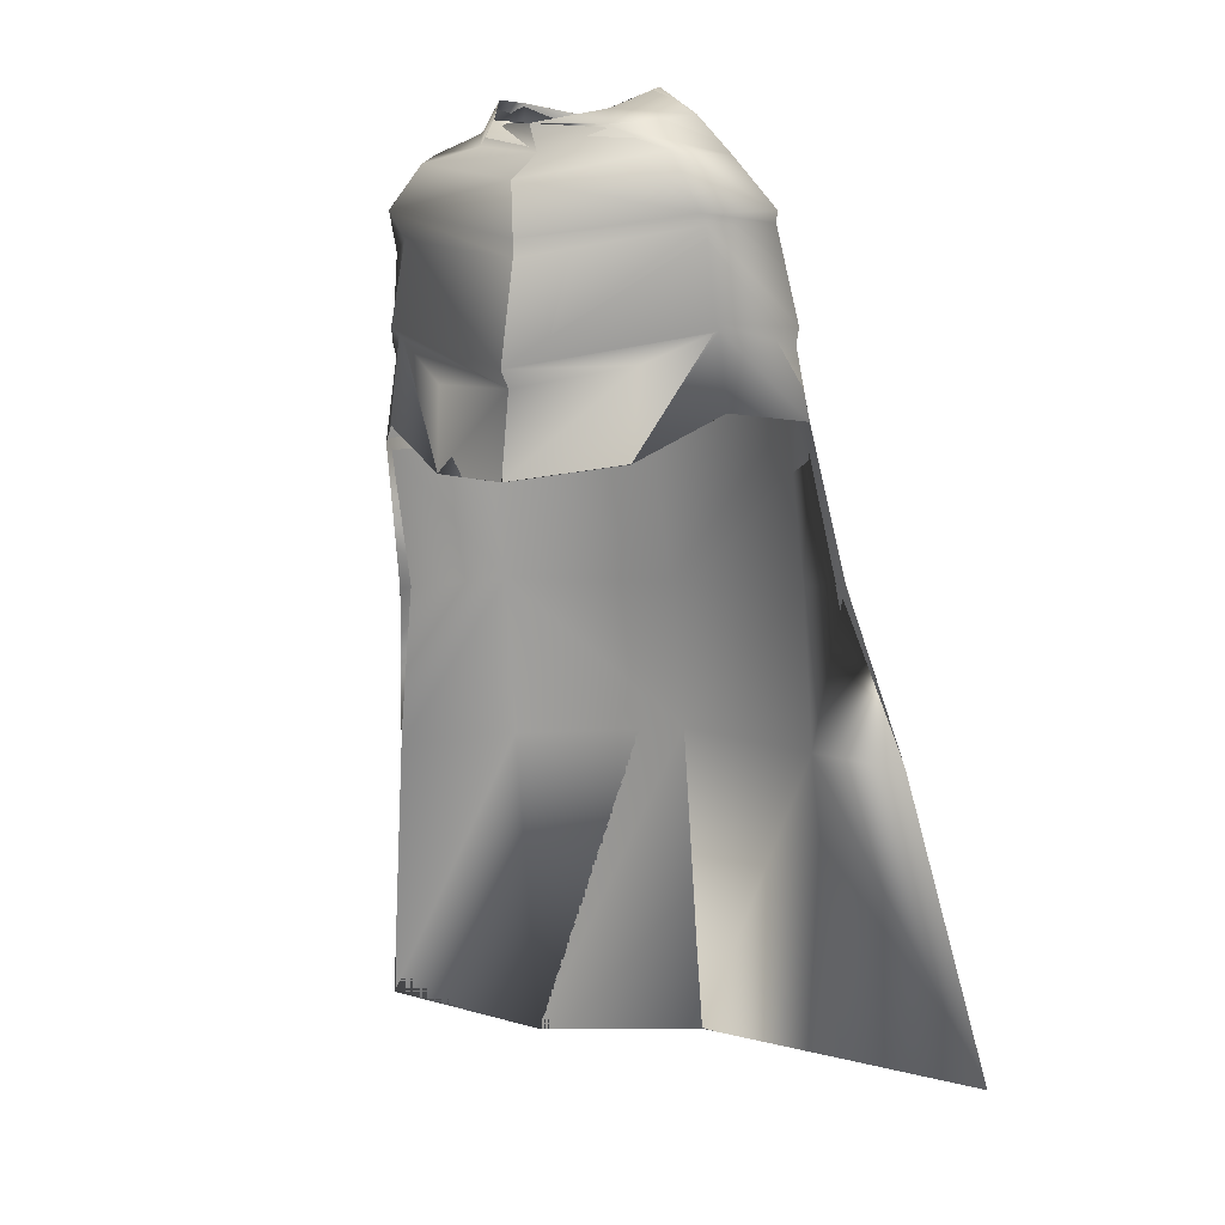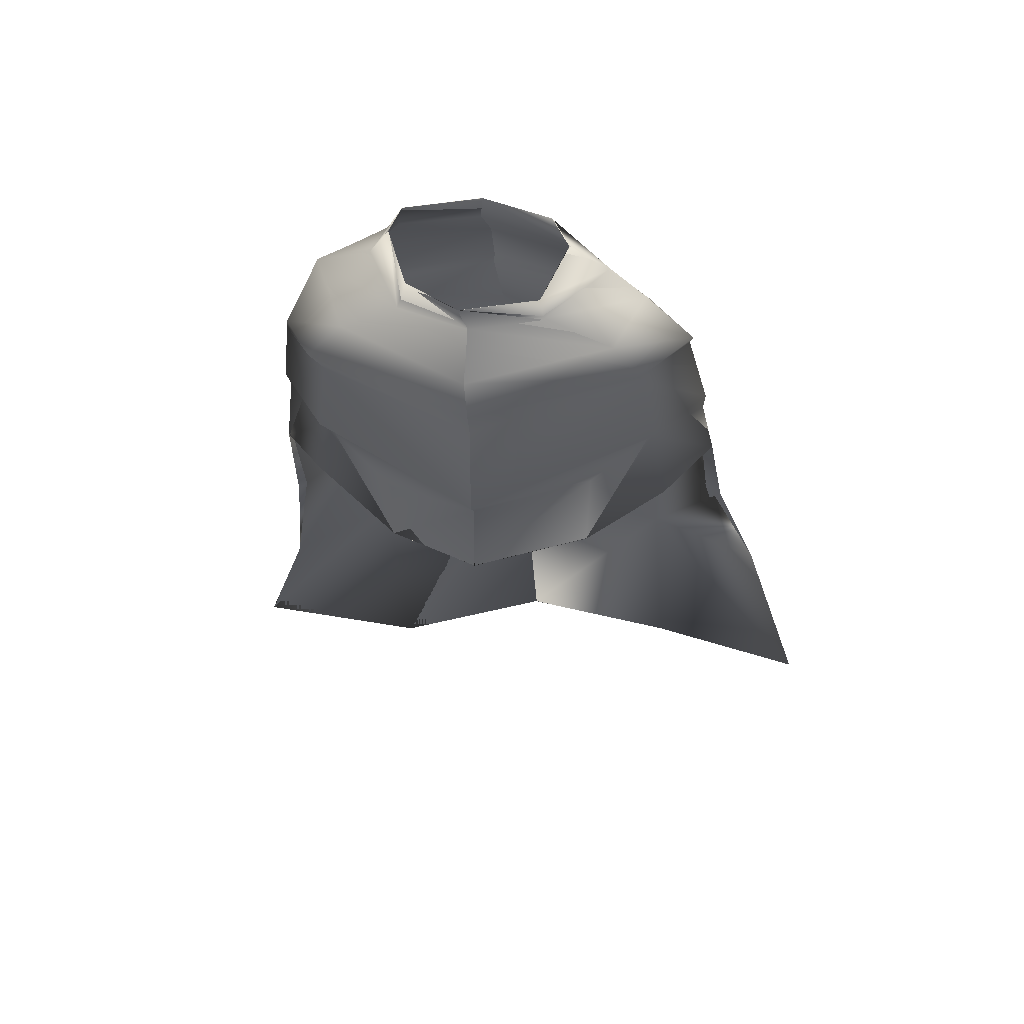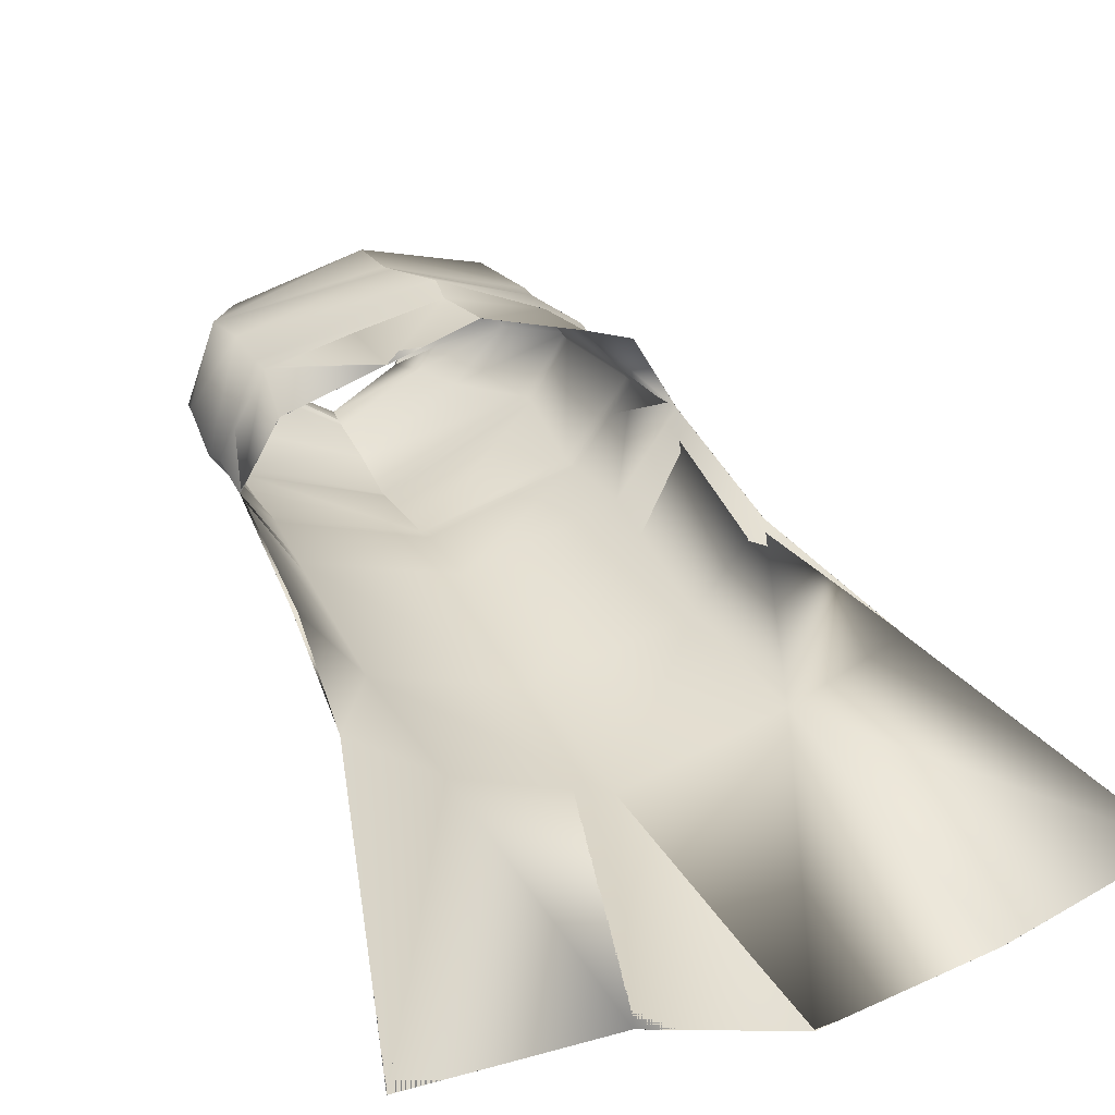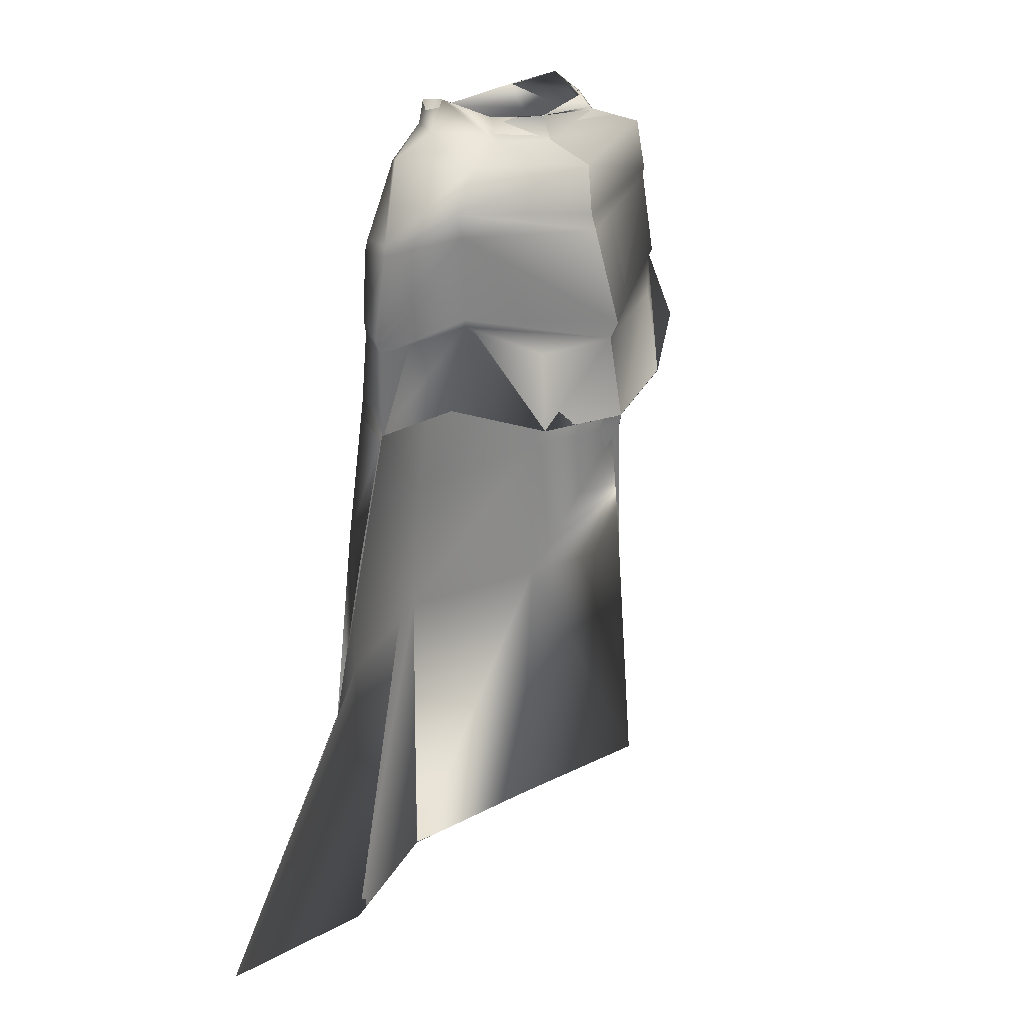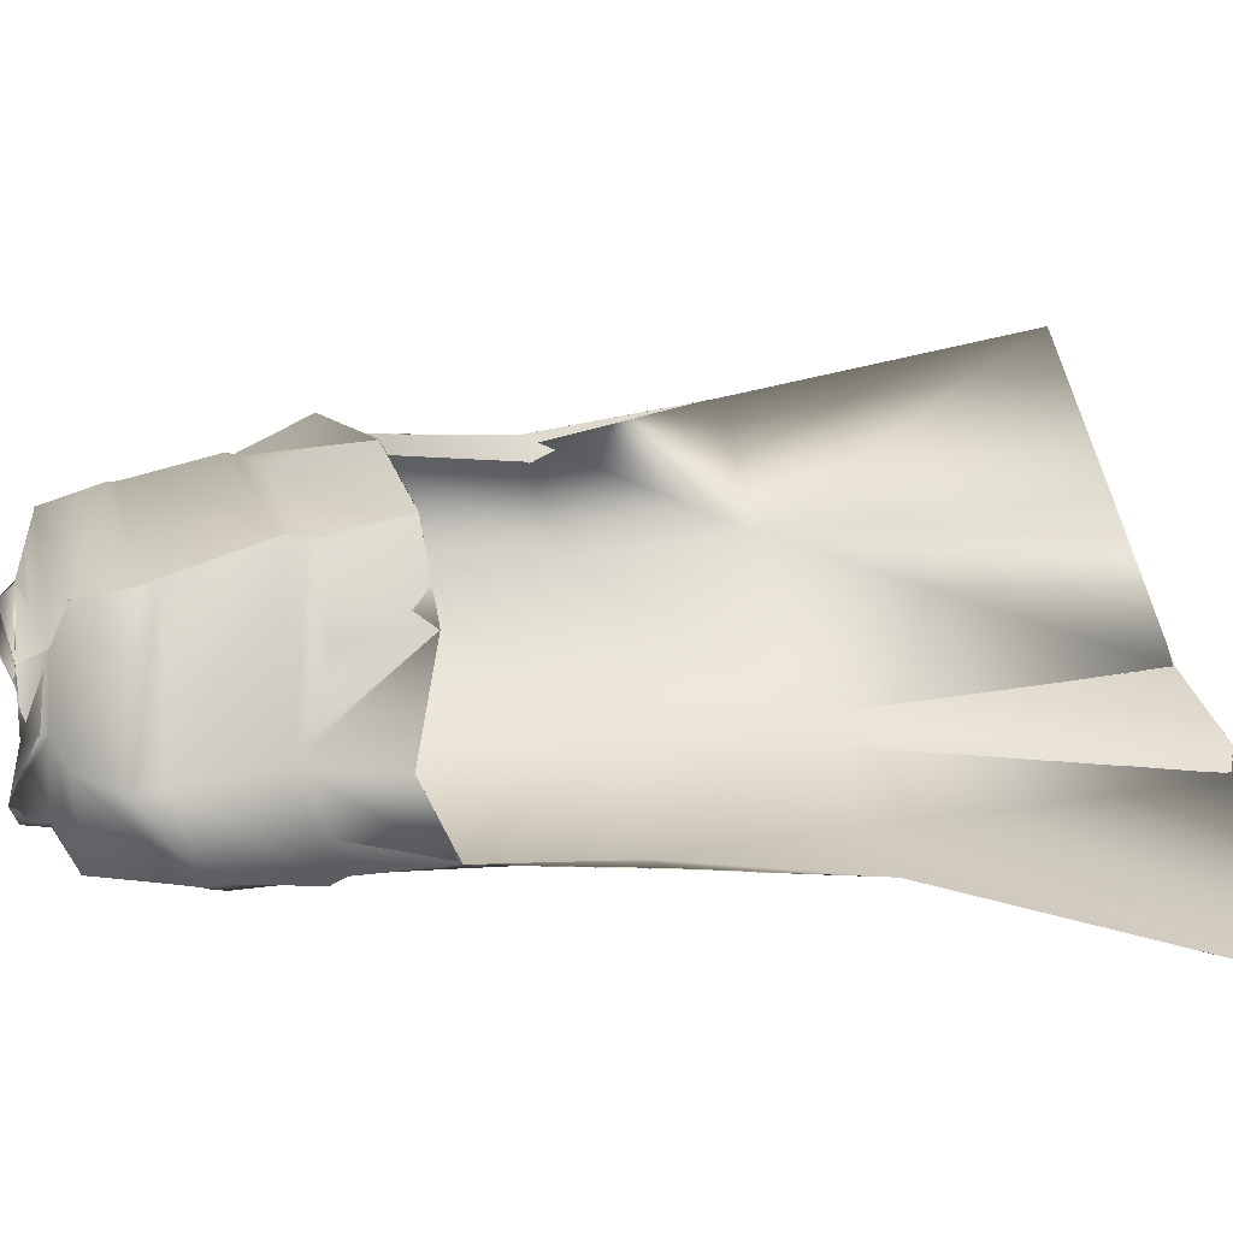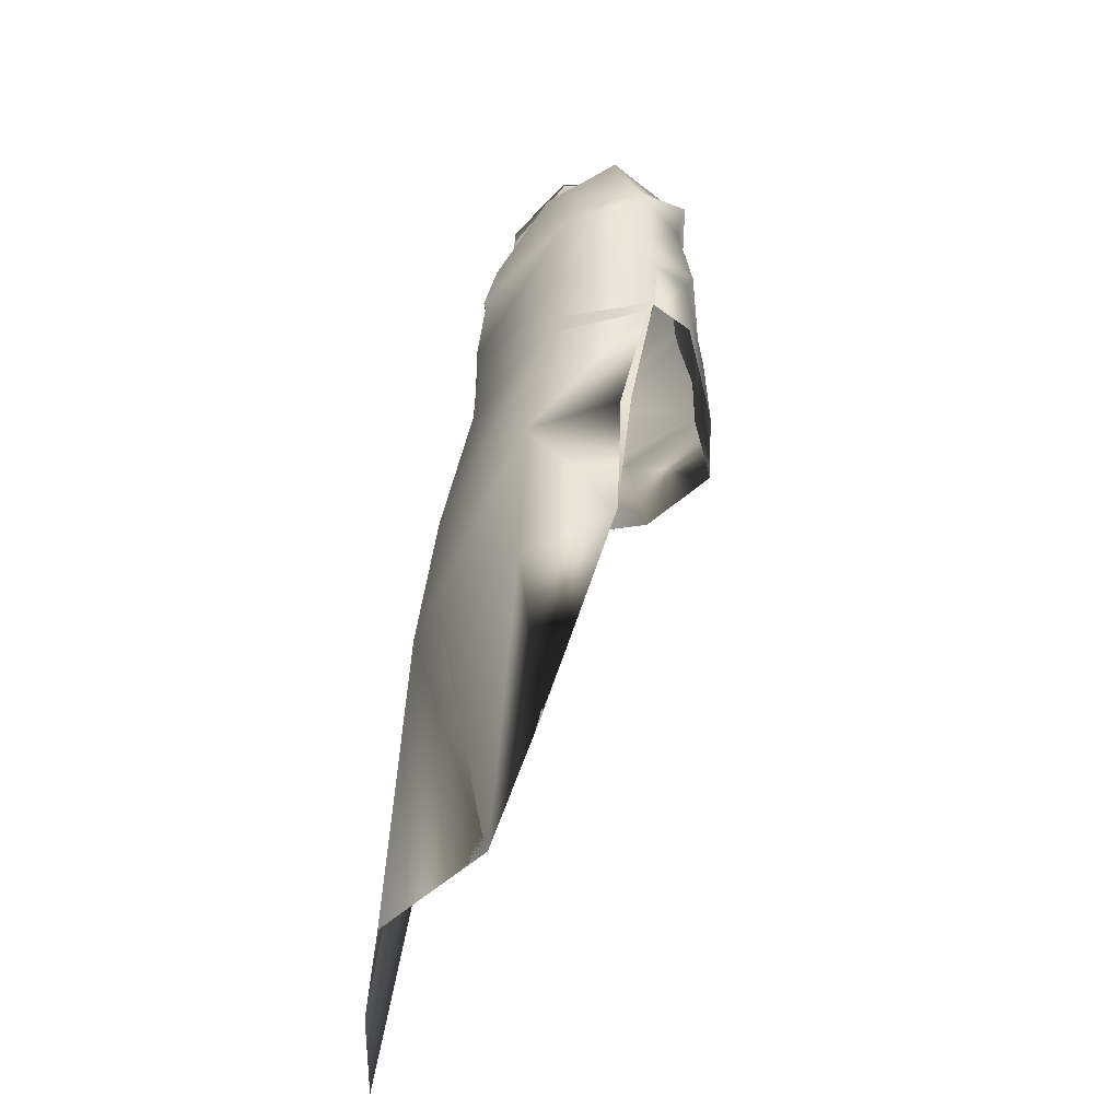
<metadata>
{"format":"obj","ext":"obj","renderer":"f3d","projection":"perspective","resolution":1024,"background":"white","views":[{"elev":12.7,"azim":33.7,"up":"+Y"},{"elev":57.1,"azim":11.1,"up":"+Y"},{"elev":30.1,"azim":-24.2,"up":"+Z"},{"elev":18.3,"azim":-46.4,"up":"+Y"},{"elev":53.0,"azim":-98.6,"up":"+Z"},{"elev":-42.0,"azim":-103.0,"up":"+Y"}]}
</metadata>
<code>
o Capa_Stand_Cylinder.003
v 0.1347 2.533 -0.1186
v 0.1019 2.588 -0.127
v 0.2301 2.572 -0.0406
v 0.152 2.619 -0.03782
v 0.1288 2.552 0.08899
v 0.1136 2.569 0.07148
v 0.1886 2.476 -0.1377
v 0.3059 2.5 -0.04179
v 0.2649 2.513 0.1031
v 0.3008 2.373 -0.1414
v 0.4055 2.406 -0.03306
v 0.3172 2.405 0.08144
v 0.3045 2.183 -0.1925
v 0.4434 2.2 -0.04858
v 0.3492 2.213 0.08271
v 0.3349 2.009 -0.2033
v 0.4714 2.033 -0.0441
v 0.3897 2.06 0.108
v 0.3368 1.675 -0.2715
v 0.5011 1.722 -0.1365
v 0.3523 1.34 -0.2879
v 0.5965 1.362 -0.2122
v 0.2443 1.967 0.1936
v 0.3231 2.384 0.07376
v 0.3993 2.384 -0.03841
v 0.3046 2.351 -0.1427
v 0.3514 2.2 0.07198
v 0.4407 2.169 -0.04287
v 0.3108 2.148 -0.1971
v 0.2371 2.141 0.1483
v 0.3906 0.6847 -0.3625
v 0.7478 0.7257 -0.2945
v 0.1358 2.535 -0.1215
v 0.1019 2.588 -0.1272
v 0.2289 2.571 -0.03608
v 0.1511 2.618 -0.03962
v 0.1279 2.548 0.09009
v 0.1155 2.583 0.07117
v 0.1881 2.474 -0.1355
v 0.3055 2.5 -0.04269
v 0.2653 2.514 0.1035
v 0.3015 2.373 -0.1418
v 0.4052 2.406 -0.03351
v 0.3172 2.404 0.08117
v 0.305 2.184 -0.1951
v 0.444 2.2 -0.04859
v 0.3484 2.213 0.08095
v 0.3347 2.009 -0.203
v 0.4711 2.033 -0.04415
v 0.3894 2.06 0.1077
v 0.337 1.675 -0.2722
v 0.5008 1.722 -0.1365
v 0.3527 1.34 -0.2891
v 0.5965 1.362 -0.2122
v 0.2443 1.967 0.1935
v 0.3233 2.384 0.07396
v 0.3992 2.384 -0.03894
v 0.305 2.351 -0.1438
v 0.3506 2.2 0.07097
v 0.4414 2.169 -0.04323
v 0.3102 2.149 -0.1956
v 0.2427 2.141 0.1631
v 0.3906 0.6847 -0.3626
v 0.7478 0.7257 -0.2946
v -0.05207 2.492 -0.1878
v -0.04861 2.55 -0.1854
v -0.2008 2.533 -0.1017
v -0.1905 2.583 -0.102
v -0.2392 2.529 -0.02735
v -0.2023 2.59 -0.03293
v -0.1606 2.508 0.0842
v -0.1491 2.557 0.05929
v -0.01886 2.502 0.1038
v -0.03708 2.554 0.1027
v -0.03949 2.414 -0.2246
v -0.234 2.454 -0.1505
v -0.3478 2.486 -0.02239
v -0.266 2.477 0.1263
v -0.00656 2.459 0.2026
v -0.03855 2.301 -0.2528
v -0.3354 2.304 -0.1248
v -0.4158 2.317 0.01453
v -0.3348 2.39 0.1409
v -0.00016 2.355 0.2077
v -0.02062 2.143 -0.2624
v -0.3302 2.127 -0.1474
v -0.4379 2.121 0.007555
v -0.3241 2.173 0.1541
v 0.01625 2.128 0.2707
v -0.01045 1.961 -0.2624
v -0.3363 1.948 -0.1505
v -0.4445 1.926 0.02632
v -0.3463 1.98 0.1325
v 0.0219 1.926 0.2788
v -0.002106 1.636 -0.3256
v -0.3289 1.624 -0.2096
v -0.4622 1.619 -0.03114
v 0.009429 1.323 -0.3639
v -0.3139 1.294 -0.2198
v -0.501 1.276 -0.07467
v -0.1628 1.917 0.2275
v -0.03989 2.284 -0.2486
v -0.3084 2.336 0.1283
v -0.4171 2.298 0.01549
v -0.3386 2.277 -0.1299
v 0.004969 2.321 0.2152
v -0.01852 2.111 -0.2578
v 0.01752 2.091 0.2495
v -0.314 2.155 0.1427
v -0.4268 2.095 0.01063
v -0.3266 2.097 -0.1446
v -0.1606 2.056 0.2063
v 0.03807 0.6592 -0.3962
v -0.2878 0.6315 -0.2601
v -0.6754 0.6356 -0.2511
v -0.05182 2.491 -0.1887
v -0.04747 2.55 -0.1851
v -0.2014 2.536 -0.1027
v -0.1905 2.583 -0.1017
v -0.24 2.529 -0.02721
v -0.202 2.591 -0.03249
v -0.1615 2.51 0.08509
v -0.1496 2.552 0.05842
v -0.01883 2.502 0.1047
v -0.03697 2.554 0.103
v -0.03926 2.414 -0.2247
v -0.2357 2.455 -0.1502
v -0.3477 2.486 -0.01949
v -0.2651 2.476 0.1264
v -0.006491 2.459 0.2006
v -0.03865 2.301 -0.2527
v -0.335 2.304 -0.1239
v -0.4163 2.318 0.01416
v -0.3346 2.389 0.1411
v -0.0001 2.355 0.2076
v -0.02074 2.143 -0.2625
v -0.3305 2.127 -0.1479
v -0.4389 2.122 0.006381
v -0.3235 2.173 0.1519
v 0.01625 2.128 0.2706
v -0.01052 1.962 -0.2623
v -0.3363 1.948 -0.1504
v -0.4445 1.926 0.02637
v -0.3461 1.98 0.1324
v 0.0218 1.926 0.2788
v -0.002262 1.636 -0.3255
v -0.329 1.624 -0.2102
v -0.4622 1.619 -0.03106
v 0.009486 1.323 -0.3639
v -0.314 1.294 -0.2198
v -0.501 1.276 -0.07467
v -0.1629 1.918 0.2274
v -0.03991 2.284 -0.2485
v -0.3085 2.336 0.1286
v -0.4174 2.299 0.01536
v -0.3386 2.278 -0.1294
v 0.004917 2.321 0.2151
v -0.01862 2.111 -0.258
v 0.01769 2.091 0.2497
v -0.3141 2.155 0.1405
v -0.4285 2.095 0.009338
v -0.3269 2.097 -0.1452
v -0.1626 2.082 0.2188
v 0.03807 0.6592 -0.3962
v -0.2878 0.6315 -0.2601
v -0.6754 0.6356 -0.2511
f 65 1 66
f 1 3 2
f 3 5 6
f 5 73 74
f 5 9 73
f 3 8 5
f 1 7 8
f 65 75 7
f 9 12 79
f 8 11 9
f 7 10 11
f 75 80 10
f 24 15 89
f 25 14 24
f 26 13 25
f 102 85 26
f 30 23 94
f 28 17 27
f 29 16 17
f 107 90 29
f 16 19 17
f 90 95 16
f 19 21 20
f 95 98 19
f 27 18 23
f 11 25 12
f 10 26 11
f 80 102 10
f 12 24 84
f 14 28 15
f 13 29 14
f 85 107 29
f 89 30 108
f 22 21 32
f 21 98 113
f 116 117 33
f 33 34 35
f 35 36 38
f 37 38 125
f 37 124 41
f 35 37 40
f 33 35 40
f 116 33 39
f 41 130 44
f 40 41 43
f 39 40 43
f 126 39 42
f 56 157 140
f 57 56 46
f 58 57 45
f 153 58 136
f 62 159 145
f 60 59 49
f 61 60 48
f 158 61 141
f 48 49 51
f 141 48 146
f 51 52 53
f 146 51 149
f 59 62 55
f 43 44 57
f 42 43 58
f 131 42 153
f 44 135 56
f 46 47 60
f 45 46 61
f 136 45 61
f 140 159 62
f 54 64 53
f 53 63 164
f 6 74 38
f 94 23 55
f 32 31 63
f 2 4 34
f 66 2 34
f 4 6 38
f 18 17 50
f 17 20 52
f 22 32 54
f 31 113 63
f 23 18 50
f 20 22 52
f 65 66 68
f 67 68 69
f 69 70 71
f 71 72 73
f 71 73 78
f 69 71 77
f 67 69 77
f 65 67 75
f 78 79 83
f 77 78 82
f 76 77 82
f 75 76 81
f 103 106 89
f 104 103 87
f 105 104 86
f 102 105 85
f 112 108 101
f 110 109 92
f 111 110 92
f 107 111 91
f 91 92 96
f 90 91 95
f 96 97 100
f 95 96 98
f 109 112 101
f 82 83 104
f 81 82 105
f 80 81 105
f 83 84 106
f 87 88 110
f 86 87 111
f 85 86 111
f 109 108 112
f 100 115 99
f 99 114 98
f 116 118 119
f 118 120 119
f 120 122 121
f 122 124 123
f 122 129 124
f 120 128 122
f 118 127 128
f 116 126 118
f 129 134 130
f 128 133 129
f 127 132 133
f 126 131 132
f 154 139 140
f 155 138 154
f 156 137 155
f 153 136 156
f 163 152 159
f 161 143 160
f 162 142 143
f 158 141 142
f 142 147 143
f 141 146 142
f 147 150 151
f 146 149 147
f 160 144 152
f 133 155 134
f 132 156 133
f 131 153 156
f 134 154 157
f 138 161 139
f 137 162 138
f 136 158 137
f 160 163 159
f 151 150 166
f 150 149 165
f 72 123 74
f 89 140 159
f 94 145 152
f 73 124 130
f 115 166 165
f 102 153 80
f 68 119 121
f 79 130 84
f 106 157 89
f 66 117 68
f 74 125 73
f 85 136 102
f 113 164 98
f 70 121 72
f 93 144 92
f 92 143 148
f 100 151 115
f 75 126 65
f 114 165 113
f 108 159 94
f 101 152 144
f 80 131 75
f 97 148 100
f 65 116 66
f 84 135 106
f 1 2 66
f 3 4 2
f 4 3 6
f 6 5 74
f 9 79 73
f 8 9 5
f 3 1 8
f 1 65 7
f 12 84 79
f 11 12 9
f 8 7 11
f 7 75 10
f 106 24 89
f 14 15 24
f 13 14 25
f 85 13 26
f 108 30 94
f 17 18 27
f 28 29 17
f 90 16 29
f 19 20 17
f 95 19 16
f 21 22 20
f 98 21 19
f 30 27 23
f 25 24 12
f 26 25 11
f 102 26 10
f 24 106 84
f 28 27 15
f 29 28 14
f 13 85 29
f 15 27 89
f 27 30 89
f 21 31 32
f 31 21 113
f 117 34 33
f 34 36 35
f 37 35 38
f 124 37 125
f 124 130 41
f 37 41 40
f 39 33 40
f 126 116 39
f 130 135 44
f 41 44 43
f 42 39 43
f 131 126 42
f 47 56 140
f 56 47 46
f 57 46 45
f 58 45 136
f 55 62 145
f 59 50 49
f 60 49 48
f 61 48 141
f 49 52 51
f 48 51 146
f 52 54 53
f 51 53 149
f 50 59 55
f 44 56 57
f 43 57 58
f 42 58 153
f 135 157 56
f 47 59 60
f 46 60 61
f 158 136 61
f 47 140 59
f 140 62 59
f 64 63 53
f 149 53 164
f 74 125 38
f 145 94 55
f 64 32 63
f 4 36 34
f 117 66 34
f 36 4 38
f 17 49 50
f 49 17 52
f 32 64 54
f 113 164 63
f 55 23 50
f 22 54 52
f 67 65 68
f 68 70 69
f 70 72 71
f 72 74 73
f 73 79 78
f 71 78 77
f 76 67 77
f 67 76 75
f 79 84 83
f 78 83 82
f 81 76 82
f 80 75 81
f 88 103 89
f 103 88 87
f 104 87 86
f 105 86 85
f 108 94 101
f 109 93 92
f 91 111 92
f 90 107 91
f 92 97 96
f 91 96 95
f 99 96 100
f 96 99 98
f 93 109 101
f 83 103 104
f 82 104 105
f 102 80 105
f 103 83 106
f 88 109 110
f 87 110 111
f 107 85 111
f 88 89 108
f 109 88 108
f 115 114 99
f 114 113 98
f 117 116 119
f 120 121 119
f 122 123 121
f 124 125 123
f 129 130 124
f 128 129 122
f 120 118 128
f 126 127 118
f 134 135 130
f 133 134 129
f 128 127 133
f 127 126 132
f 157 154 140
f 138 139 154
f 137 138 155
f 136 137 156
f 152 145 159
f 143 144 160
f 161 162 143
f 162 158 142
f 147 148 143
f 146 147 142
f 148 147 151
f 149 150 147
f 163 160 152
f 155 154 134
f 156 155 133
f 132 131 156
f 135 134 157
f 161 160 139
f 162 161 138
f 158 162 137
f 139 160 159
f 140 139 159
f 150 165 166
f 149 164 165
f 123 125 74
f 108 89 159
f 101 94 152
f 79 73 130
f 114 115 165
f 153 131 80
f 70 68 121
f 130 135 84
f 157 140 89
f 117 119 68
f 125 124 73
f 136 153 102
f 164 149 98
f 121 123 72
f 144 143 92
f 97 92 148
f 151 166 115
f 126 116 65
f 165 164 113
f 159 145 94
f 93 101 144
f 131 126 75
f 148 151 100
f 116 117 66
f 135 157 106

</code>
